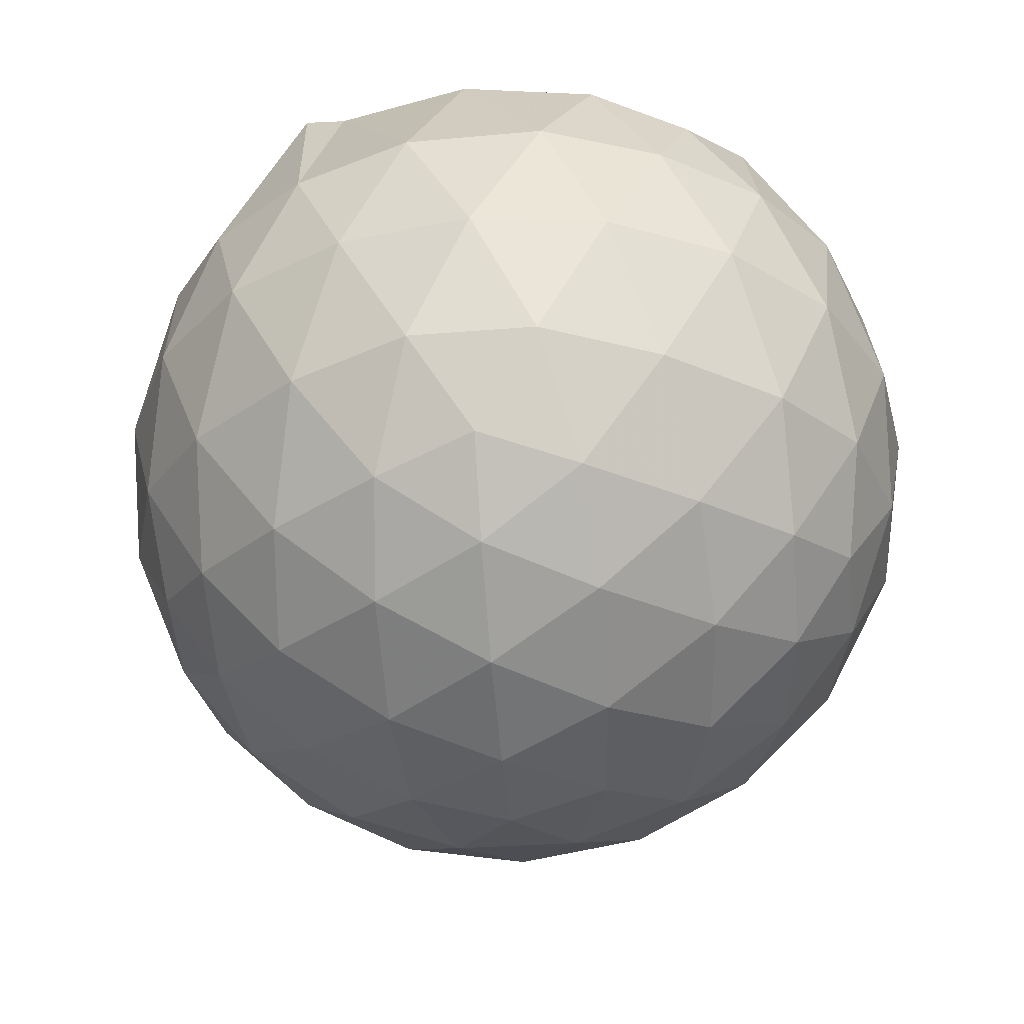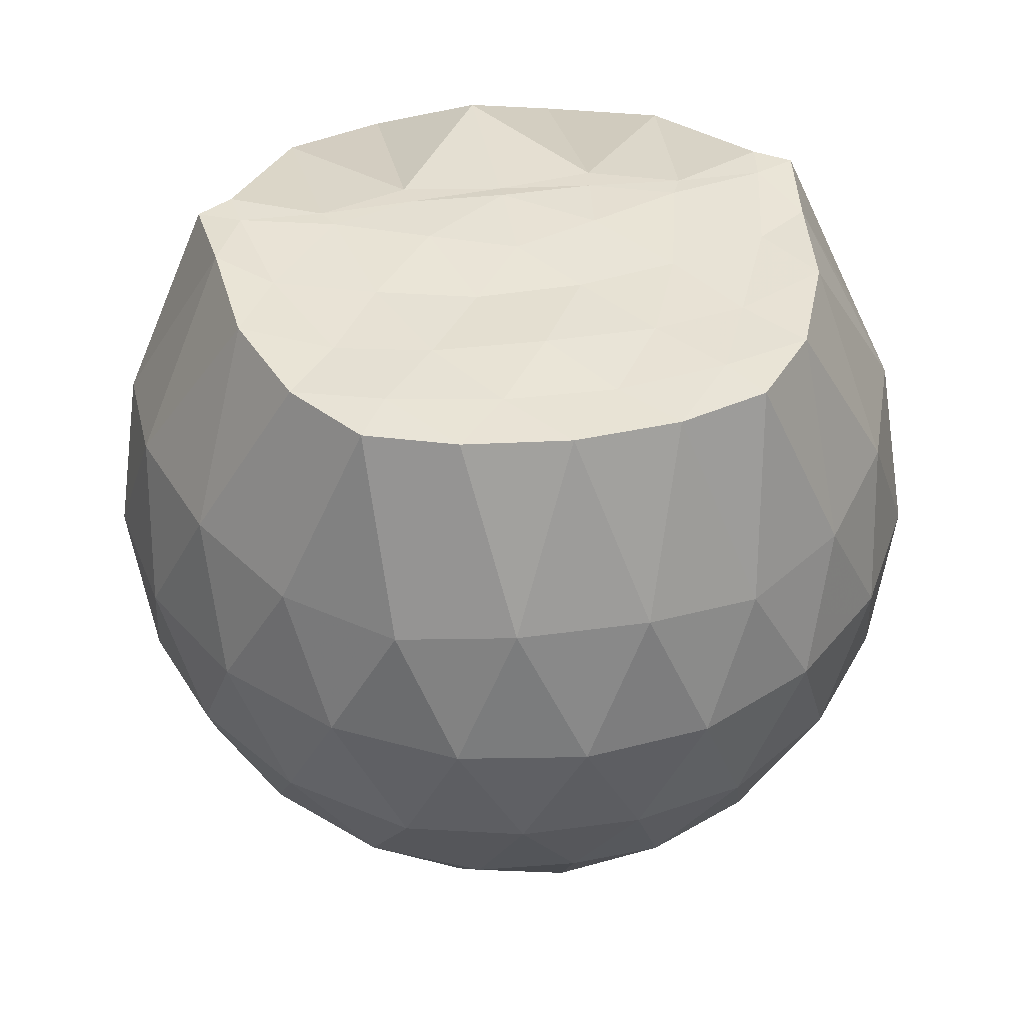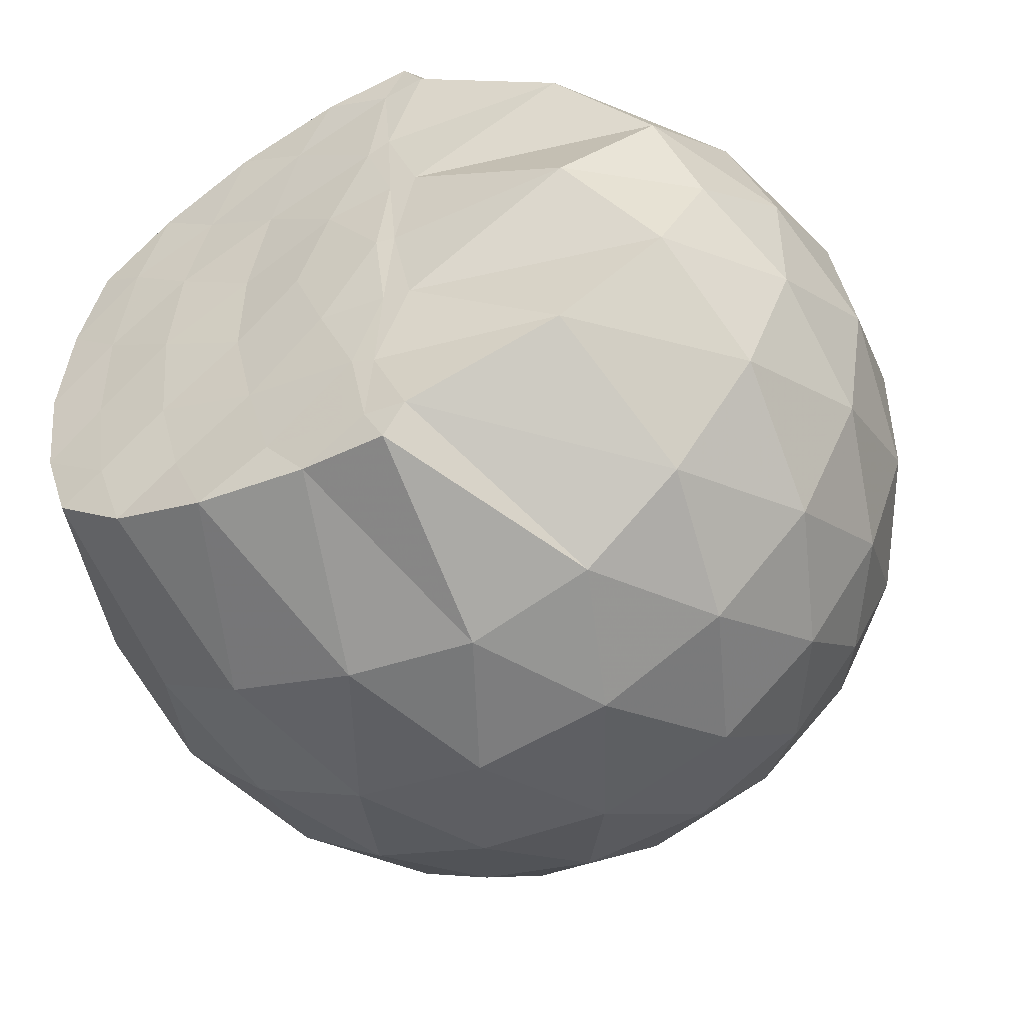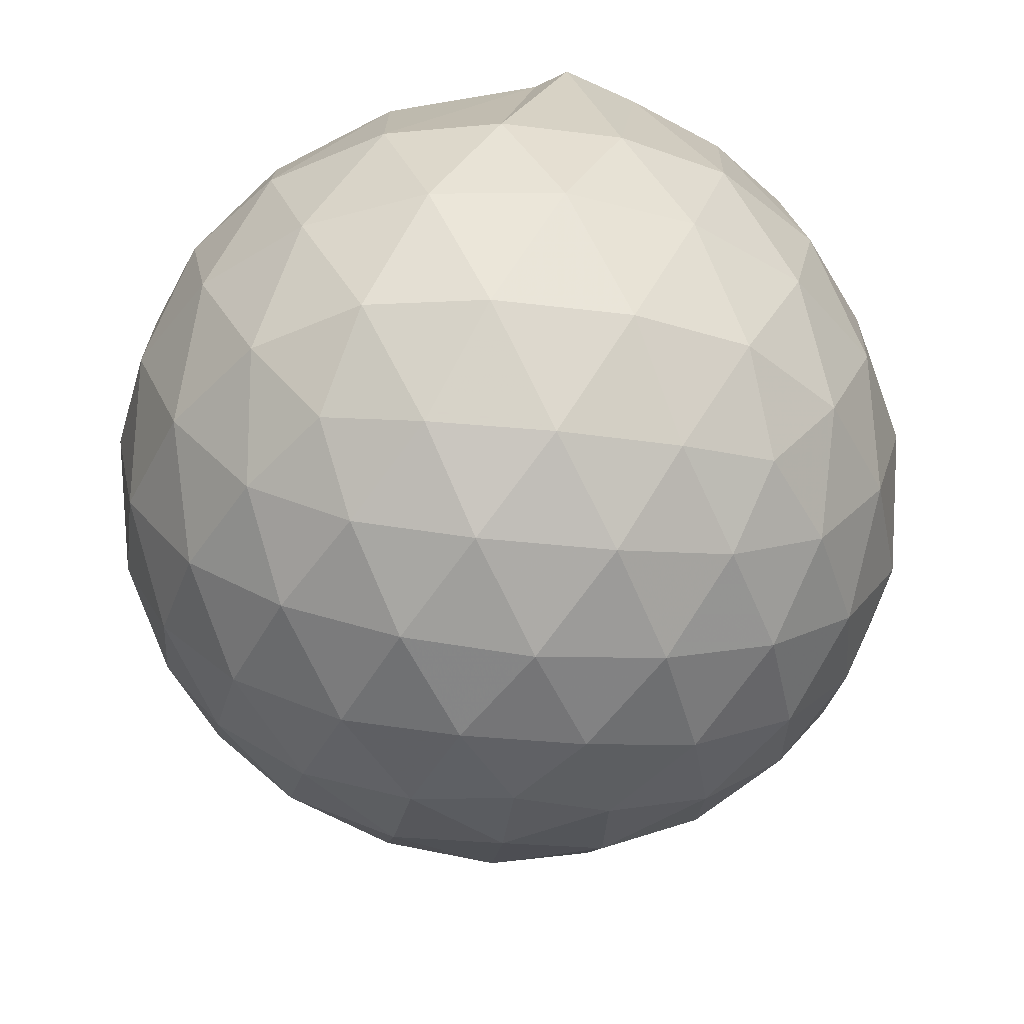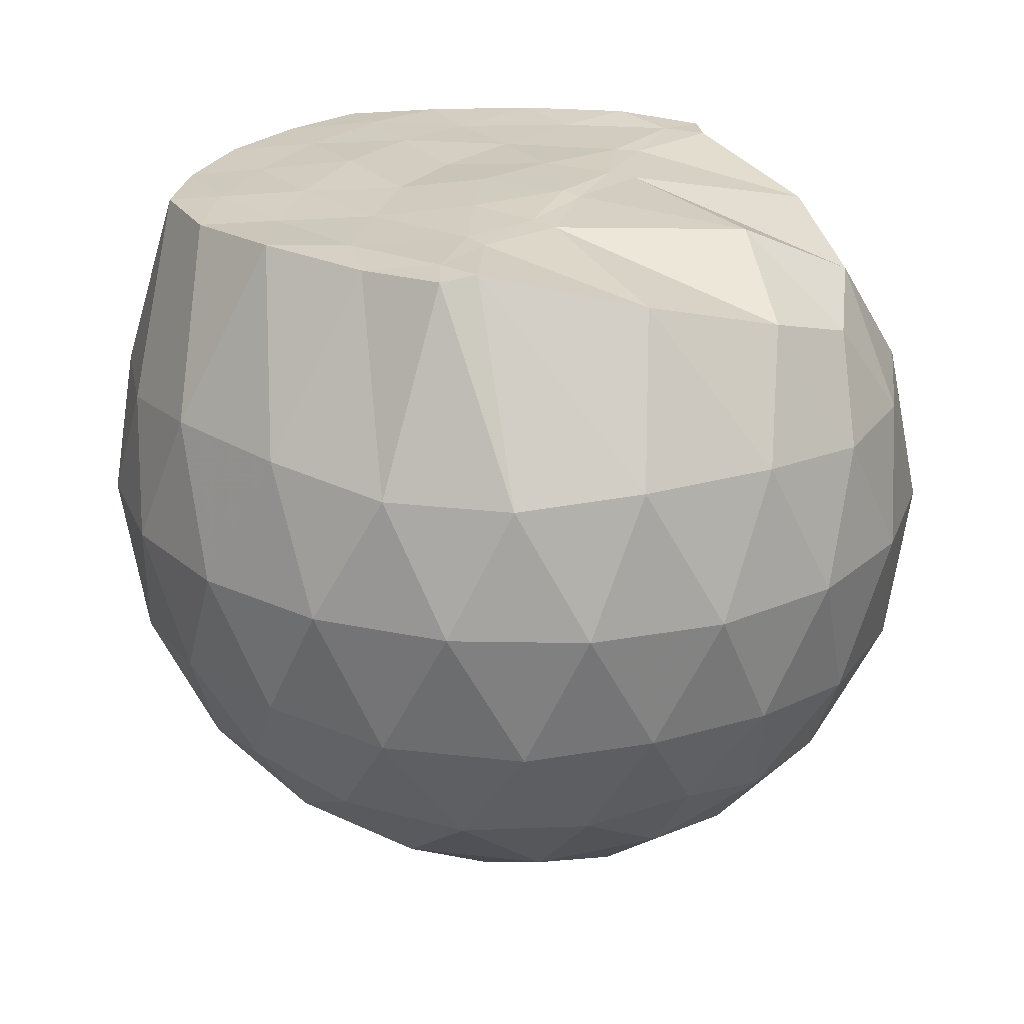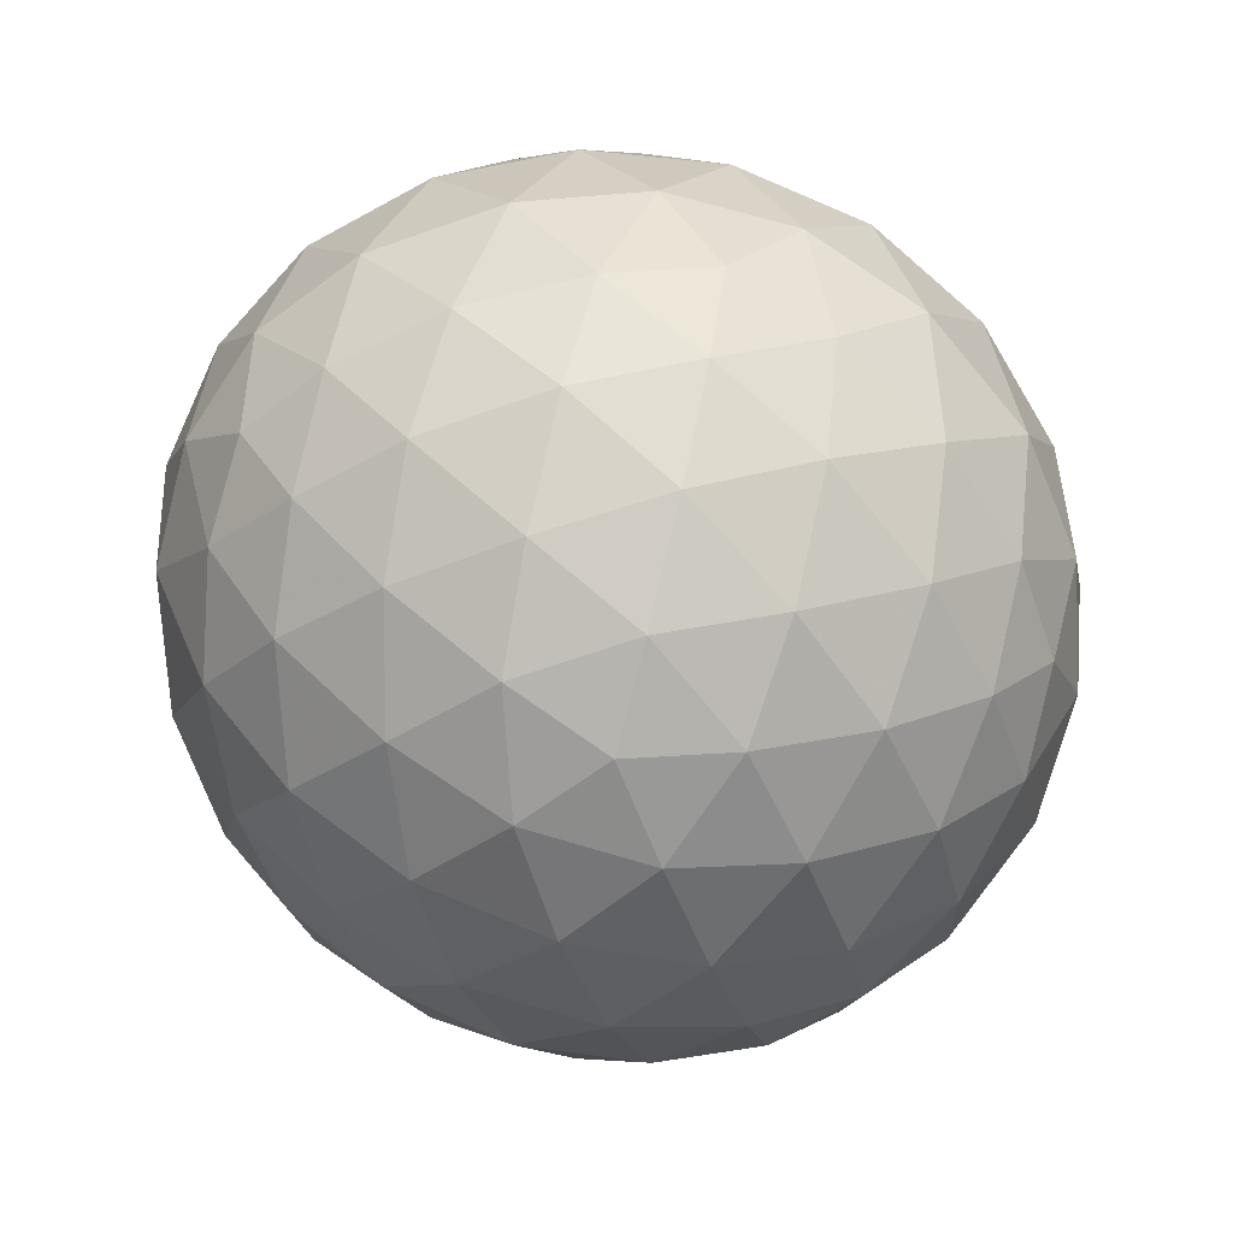
<metadata>
{"format":"obj","ext":"obj","renderer":"f3d","projection":"perspective","resolution":1024,"background":"white","views":[{"elev":-34.4,"azim":60.0,"up":"+Z"},{"elev":40.2,"azim":-99.5,"up":"+Z"},{"elev":-48.7,"azim":29.7,"up":"+Y"},{"elev":-40.9,"azim":154.7,"up":"+Z"},{"elev":24.1,"azim":26.5,"up":"+Z"},{"elev":-72.4,"azim":-33.6,"up":"+Z"}]}
</metadata>
<code>
v -1.576 -0.01477 0.9822
v -1.501 -0.01612 -0.7406
v -0.6524 -0.01566 0.7472
v -0.7305 0.2046 0.82
v -0.9401 0.4404 0.9013
v -1.266 0.611 0.9786
v -1.316 0.6902 0.9775
v -1.52 0.6651 0.9921
v -1.78 0.6365 0.9775
v -2.012 0.5475 0.9666
v -2.183 0.4162 0.9659
v -2.247 0.2186 0.966
v -2.274 -0.01613 0.9675
v -2.248 -0.2504 0.9658
v -2.181 -0.4477 0.9669
v -2.011 -0.5799 0.9666
v -1.78 -0.6682 0.9775
v -1.521 -0.6982 0.9666
v -1.316 -0.7217 0.9771
v -1.266 -0.6432 0.9784
v -0.9402 -0.4725 0.9014
v -0.7298 -0.2371 0.8201
v -0.5641 0.1253 0.5283
v -0.6605 0.3909 0.5568
v -0.8507 0.6405 0.5583
v -1.081 0.8063 0.5345
v -1.357 0.8855 0.5381
v -1.644 0.8682 0.5707
v -1.946 0.7652 0.5722
v -2.176 0.6035 0.5373
v -2.348 0.3798 0.5329
v -2.42 0.1279 0.5647
v -2.419 -0.1607 0.5653
v -2.348 -0.4117 0.5323
v -2.176 -0.6355 0.5367
v -1.946 -0.7973 0.5717
v -1.644 -0.9006 0.57
v -1.357 -0.9178 0.5373
v -1.081 -0.8386 0.5358
v -0.8506 -0.6727 0.559
v -0.6602 -0.4229 0.5578
v -0.564 -0.1577 0.529
v -0.5515 0.2852 0.2461
v -0.694 0.5565 0.2465
v -0.9162 0.7699 0.2478
v -1.196 0.9032 0.2495
v -1.505 0.9428 0.2516
v -1.815 0.8853 0.253
v -2.091 0.7392 0.2514
v -2.308 0.5251 0.252
v -2.447 0.2638 0.2506
v -2.491 -0.01628 0.2525
v -2.447 -0.2959 0.2504
v -2.308 -0.5574 0.2524
v -2.091 -0.7711 0.2511
v -1.815 -0.9175 0.2528
v -1.506 -0.975 0.2514
v -1.196 -0.9354 0.2493
v -0.9162 -0.8022 0.2476
v -0.6939 -0.5887 0.2466
v -0.5515 -0.3175 0.2458
v -0.5027 -0.01619 0.2452
v -0.6448 0.4129 -0.03891
v -0.8174 0.6435 -0.03713
v -1.057 0.803 -0.06358
v -1.365 0.894 -0.06091
v -1.659 0.8917 -0.03043
v -1.938 0.7954 -0.02739
v -2.168 0.6201 -0.05177
v -2.356 0.3719 -0.05089
v -2.446 0.1173 -0.0196
v -2.446 -0.1492 -0.01953
v -2.356 -0.4041 -0.05088
v -2.168 -0.6523 -0.0518
v -1.938 -0.8275 -0.02743
v -1.659 -0.9239 -0.03047
v -1.365 -0.9262 -0.06093
v -1.057 -0.8353 -0.06368
v -0.8173 -0.6757 -0.03705
v -0.6448 -0.4451 -0.03897
v -0.5603 -0.1733 -0.06761
v -0.5603 0.1411 -0.06763
v -0.7932 0.483 -0.2502
v -0.9841 0.6249 -0.3057
v -1.247 0.7391 -0.3267
v -1.531 0.7878 -0.2991
v -1.774 0.7744 -0.2387
v -1.973 0.6389 -0.291
v -2.168 0.4336 -0.3093
v -2.305 0.1973 -0.2814
v -2.371 -0.01619 -0.2244
v -2.305 -0.2296 -0.2814
v -2.167 -0.4658 -0.3093
v -1.973 -0.6711 -0.291
v -1.774 -0.8066 -0.2387
v -1.531 -0.8201 -0.2991
v -1.247 -0.7713 -0.3267
v -0.9841 -0.6571 -0.3057
v -0.7932 -0.5152 -0.2502
v -0.7117 -0.2944 -0.3079
v -0.6779 -0.01612 -0.332
v -0.7117 0.2621 -0.3079
v -0.9003 -0.01585 0.9535
v -1.275 0.2052 0.9674
v -1.353 0.4076 0.9726
v -1.364 0.5968 0.9822
v -1.615 0.5447 0.9738
v -1.87 0.438 0.9657
v -2.077 0.3518 0.9731
v -2.118 0.1064 0.9714
v -2.12 -0.1397 0.9686
v -2.078 -0.3848 0.9721
v -1.87 -0.4715 0.9655
v -1.616 -0.5766 0.9738
v -1.363 -0.6295 0.982
v -1.353 -0.4403 0.973
v -1.275 -0.2371 0.9673
v -1.319 -0.01719 0.9743
v -1.339 0.1973 0.9741
v -1.407 0.3839 0.9759
v -1.684 0.3222 0.9703
v -1.924 0.2299 0.973
v -1.94 -0.01597 0.9807
v -1.924 -0.2631 0.9729
v -1.683 -0.3548 0.97
v -1.408 -0.4166 0.9769
v -1.339 -0.2283 0.9735
v -1.361 -0.01703 0.9836
v -1.5 0.1763 0.9819
v -1.735 0.1019 0.9669
v -1.734 -0.1326 0.9726
v -1.498 -0.2084 0.9812
v -0.9096 0.3995 -0.4428
v -1.152 0.5292 -0.5031
v -1.45 0.6187 -0.4987
v -1.728 0.6446 -0.4308
v -1.933 0.4598 -0.4878
v -2.116 0.2183 -0.4818
v -2.229 -0.01614 -0.4156
v -2.116 -0.2505 -0.4818
v -1.933 -0.4919 -0.4879
v -1.728 -0.6769 -0.4308
v -1.45 -0.6509 -0.4987
v -1.152 -0.5614 -0.5031
v -0.9096 -0.4317 -0.4428
v -0.8554 -0.1672 -0.5062
v -0.8554 0.135 -0.5062
v -1.089 0.2721 -0.6137
v -1.367 0.3765 -0.6497
v -1.659 0.4439 -0.6036
v -1.851 0.2219 -0.6376
v -2.011 -0.01612 -0.5928
v -1.851 -0.2541 -0.6376
v -1.659 -0.4761 -0.6036
v -1.367 -0.4087 -0.6497
v -1.089 -0.3044 -0.6137
v -1.07 -0.01612 -0.654
v -1.303 0.122 -0.7154
v -1.577 0.2055 -0.7097
v -1.747 -0.01612 -0.7048
v -1.577 -0.2377 -0.7097
v -1.303 -0.1542 -0.7154
f 3 23 4
f 4 23 24
f 4 24 5
f 5 24 25
f 5 25 6
f 6 25 26
f 6 26 7
f 7 26 27
f 7 27 8
f 8 27 28
f 8 28 9
f 9 28 29
f 9 29 10
f 10 29 30
f 10 30 11
f 11 30 31
f 11 31 12
f 12 31 32
f 12 32 13
f 13 32 33
f 13 33 14
f 14 33 34
f 14 34 15
f 15 34 35
f 15 35 16
f 16 35 36
f 16 36 17
f 17 36 37
f 17 37 18
f 18 37 38
f 18 38 19
f 19 38 39
f 19 39 20
f 20 39 40
f 20 40 21
f 21 40 41
f 21 41 22
f 22 41 42
f 22 42 3
f 3 42 23
f 23 43 24
f 24 43 44
f 24 44 25
f 25 44 45
f 25 45 26
f 26 45 46
f 26 46 27
f 27 46 47
f 27 47 28
f 28 47 48
f 28 48 29
f 29 48 49
f 29 49 30
f 30 49 50
f 30 50 31
f 31 50 51
f 31 51 32
f 32 51 52
f 32 52 33
f 33 52 53
f 33 53 34
f 34 53 54
f 34 54 35
f 35 54 55
f 35 55 36
f 36 55 56
f 36 56 37
f 37 56 57
f 37 57 38
f 38 57 58
f 38 58 39
f 39 58 59
f 39 59 40
f 40 59 60
f 40 60 41
f 41 60 61
f 41 61 42
f 42 61 62
f 42 62 23
f 23 62 43
f 43 63 44
f 44 63 64
f 44 64 45
f 45 64 65
f 45 65 46
f 46 65 66
f 46 66 47
f 47 66 67
f 47 67 48
f 48 67 68
f 48 68 49
f 49 68 69
f 49 69 50
f 50 69 70
f 50 70 51
f 51 70 71
f 51 71 52
f 52 71 72
f 52 72 53
f 53 72 73
f 53 73 54
f 54 73 74
f 54 74 55
f 55 74 75
f 55 75 56
f 56 75 76
f 56 76 57
f 57 76 77
f 57 77 58
f 58 77 78
f 58 78 59
f 59 78 79
f 59 79 60
f 60 79 80
f 60 80 61
f 61 80 81
f 61 81 62
f 62 81 82
f 62 82 43
f 43 82 63
f 63 83 64
f 64 83 84
f 64 84 65
f 65 84 85
f 65 85 66
f 66 85 86
f 66 86 67
f 67 86 87
f 67 87 68
f 68 87 88
f 68 88 69
f 69 88 89
f 69 89 70
f 70 89 90
f 70 90 71
f 71 90 91
f 71 91 72
f 72 91 92
f 72 92 73
f 73 92 93
f 73 93 74
f 74 93 94
f 74 94 75
f 75 94 95
f 75 95 76
f 76 95 96
f 76 96 77
f 77 96 97
f 77 97 78
f 78 97 98
f 78 98 79
f 79 98 99
f 79 99 80
f 80 99 100
f 80 100 81
f 81 100 101
f 81 101 82
f 82 101 102
f 82 102 63
f 63 102 83
f 103 104 118
f 104 119 118
f 104 105 119
f 105 120 119
f 105 106 120
f 106 107 120
f 107 121 120
f 107 108 121
f 108 122 121
f 108 109 122
f 109 110 122
f 110 123 122
f 110 111 123
f 111 124 123
f 111 112 124
f 112 113 124
f 113 125 124
f 113 114 125
f 114 126 125
f 114 115 126
f 115 116 126
f 116 127 126
f 116 117 127
f 117 118 127
f 117 103 118
f 118 119 128
f 119 129 128
f 119 120 129
f 120 121 129
f 121 130 129
f 121 122 130
f 122 123 130
f 123 131 130
f 123 124 131
f 124 125 131
f 125 132 131
f 125 126 132
f 126 127 132
f 127 128 132
f 127 118 128
f 133 148 134
f 134 148 149
f 134 149 135
f 135 149 150
f 135 150 136
f 136 150 137
f 137 150 151
f 137 151 138
f 138 151 152
f 138 152 139
f 139 152 140
f 140 152 153
f 140 153 141
f 141 153 154
f 141 154 142
f 142 154 143
f 143 154 155
f 143 155 144
f 144 155 156
f 144 156 145
f 145 156 146
f 146 156 157
f 146 157 147
f 147 157 148
f 147 148 133
f 148 158 149
f 149 158 159
f 149 159 150
f 150 159 151
f 151 159 160
f 151 160 152
f 152 160 153
f 153 160 161
f 153 161 154
f 154 161 155
f 155 161 162
f 155 162 156
f 156 162 157
f 157 162 158
f 157 158 148
f 3 4 103
f 103 4 104
f 4 5 104
f 104 5 105
f 5 6 105
f 105 6 106
f 6 7 106
f 7 8 106
f 106 8 107
f 8 9 107
f 107 9 108
f 9 10 108
f 108 10 109
f 10 11 109
f 11 12 109
f 109 12 110
f 12 13 110
f 110 13 111
f 13 14 111
f 111 14 112
f 14 15 112
f 15 16 112
f 112 16 113
f 16 17 113
f 113 17 114
f 17 18 114
f 114 18 115
f 18 19 115
f 19 20 115
f 115 20 116
f 20 21 116
f 116 21 117
f 21 22 117
f 117 22 103
f 22 3 103
f 83 133 84
f 84 133 134
f 84 134 85
f 85 134 135
f 85 135 86
f 86 135 136
f 86 136 87
f 87 136 88
f 88 136 137
f 88 137 89
f 89 137 138
f 89 138 90
f 90 138 139
f 90 139 91
f 91 139 92
f 92 139 140
f 92 140 93
f 93 140 141
f 93 141 94
f 94 141 142
f 94 142 95
f 95 142 96
f 96 142 143
f 96 143 97
f 97 143 144
f 97 144 98
f 98 144 145
f 98 145 99
f 99 145 100
f 100 145 146
f 100 146 101
f 101 146 147
f 101 147 102
f 102 147 133
f 102 133 83
f 128 129 1
f 129 130 1
f 130 131 1
f 131 132 1
f 132 128 1
f 159 158 2
f 160 159 2
f 161 160 2
f 162 161 2
f 158 162 2

</code>
